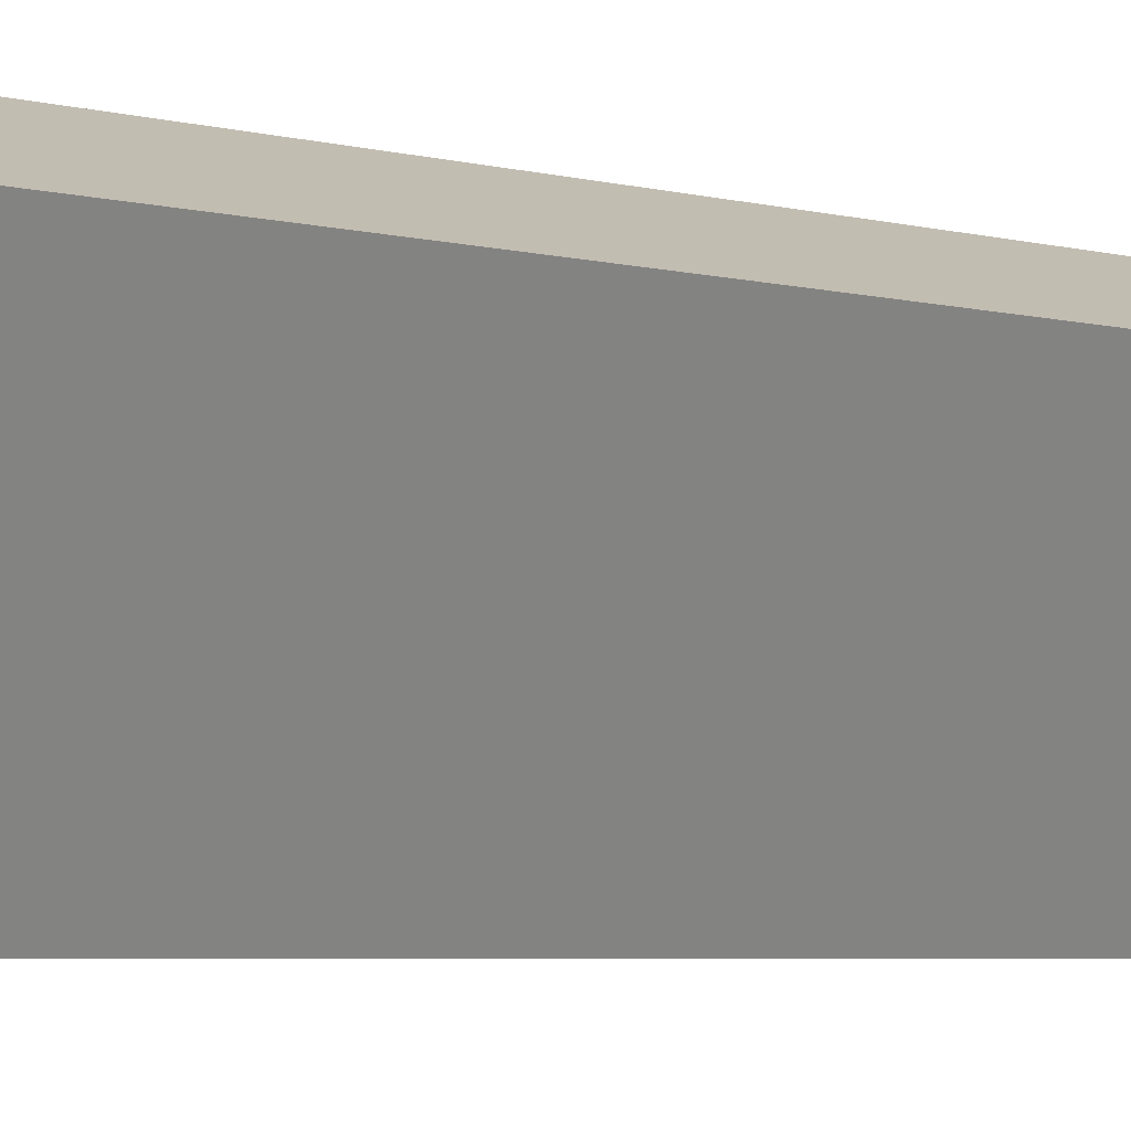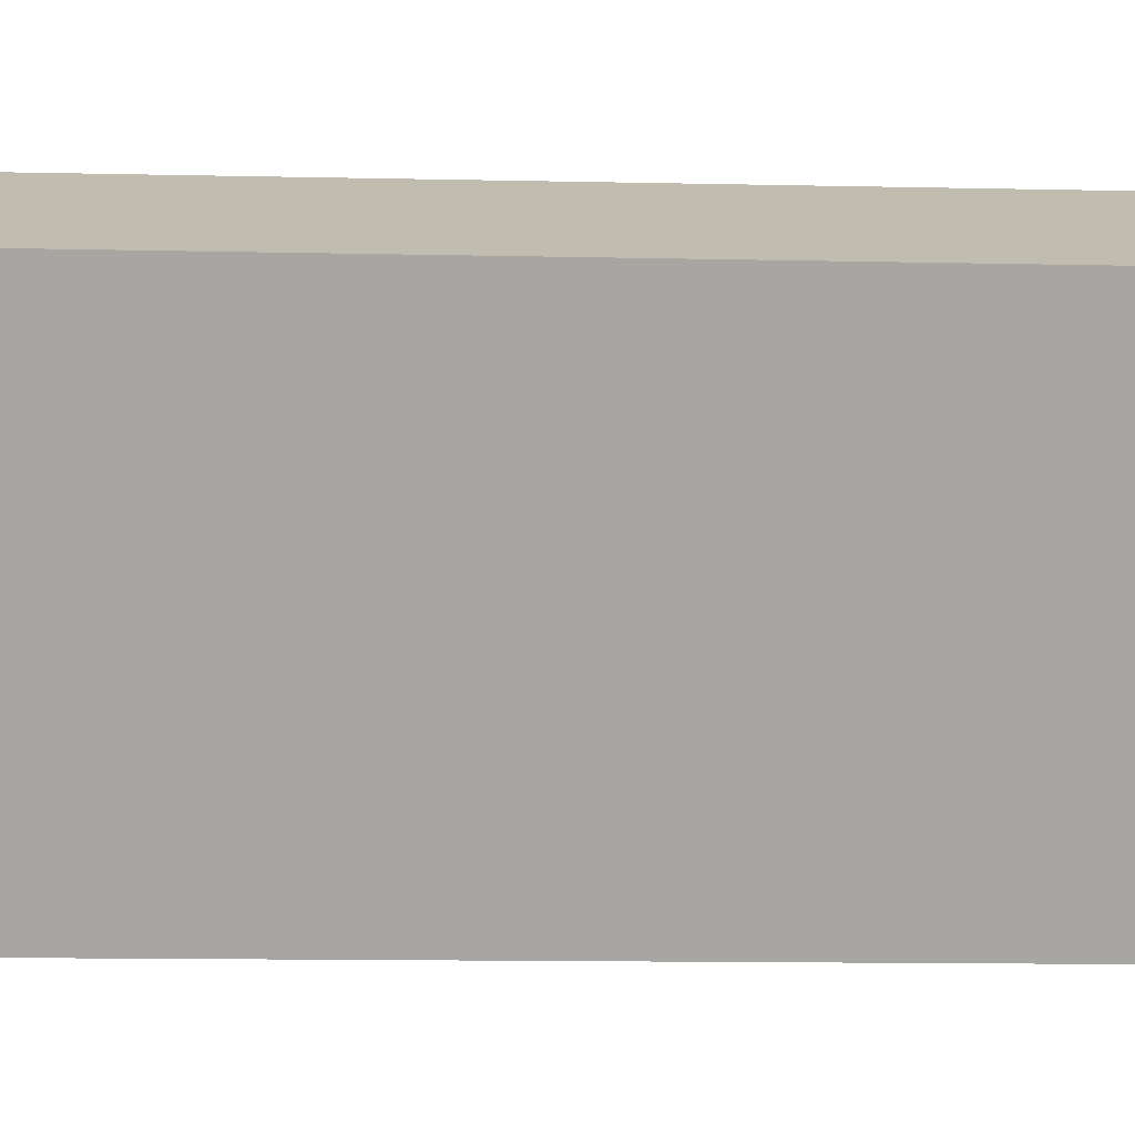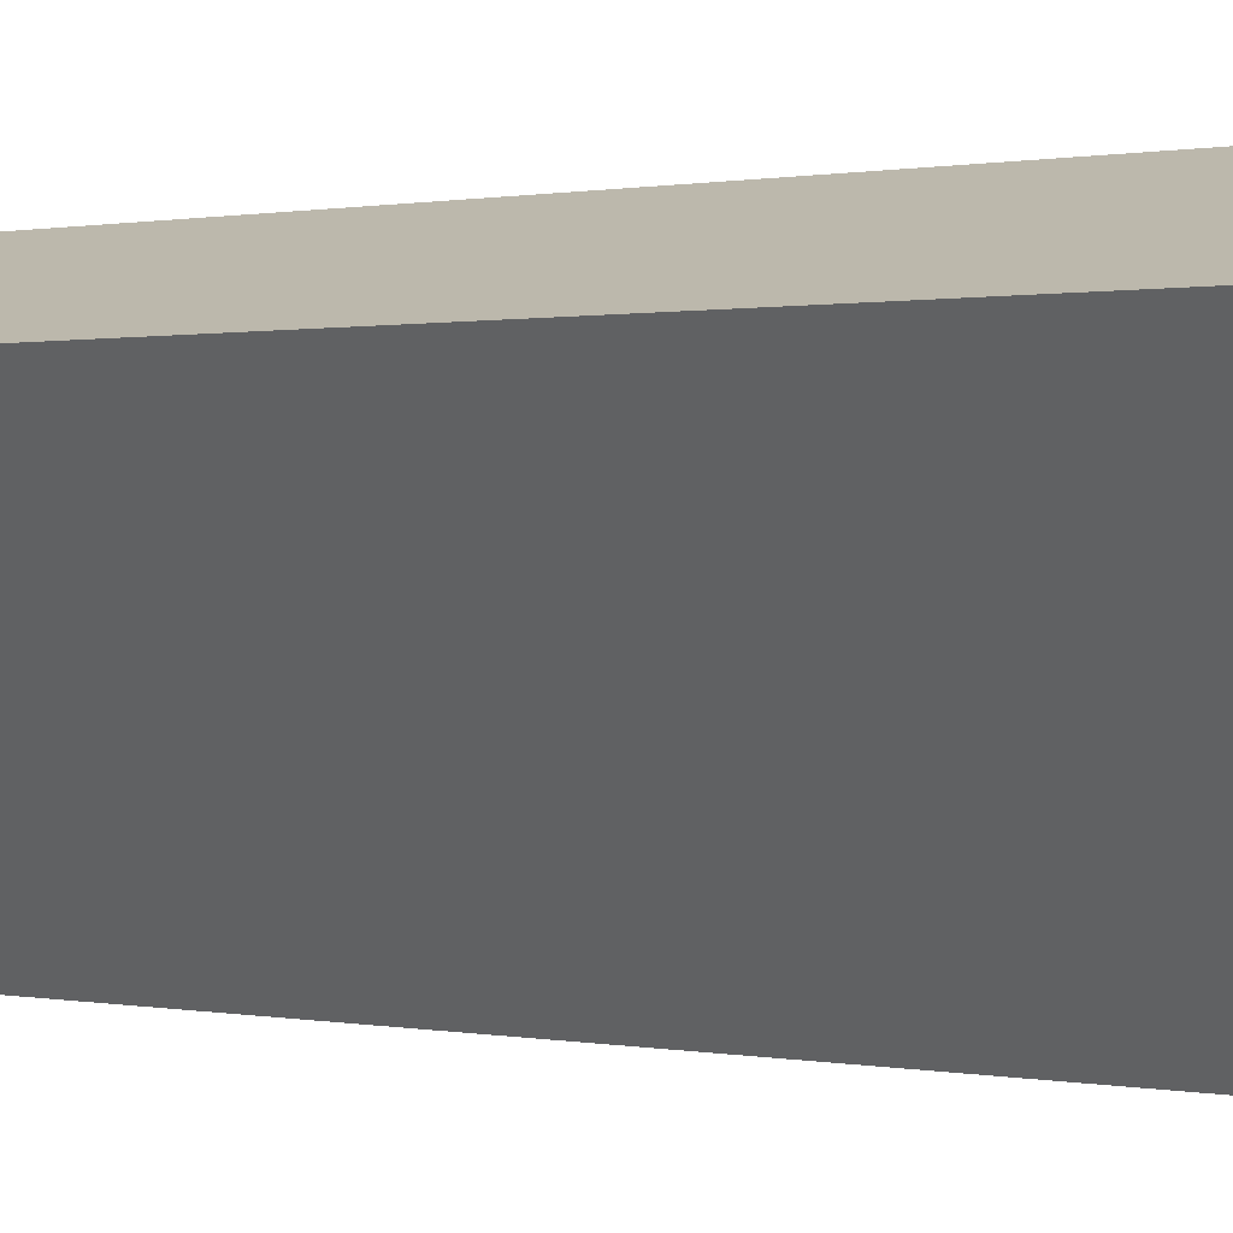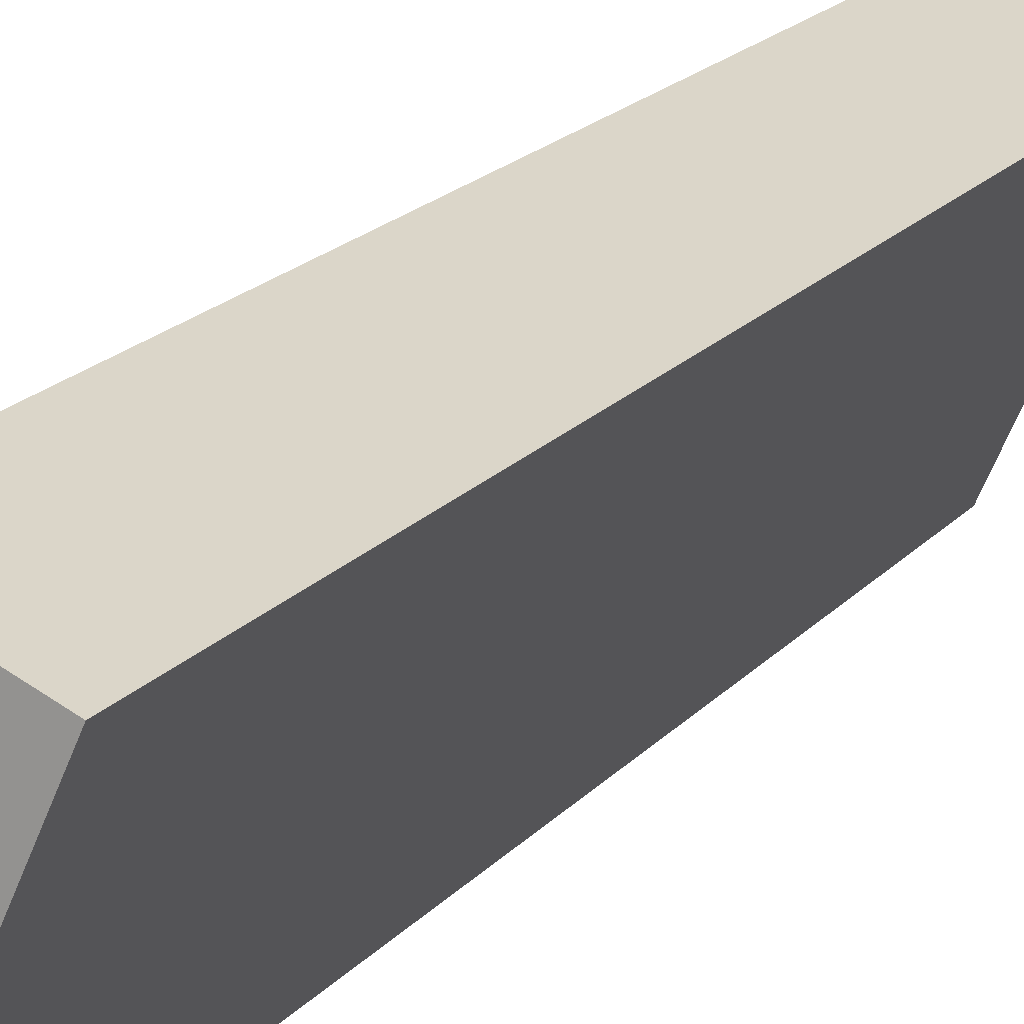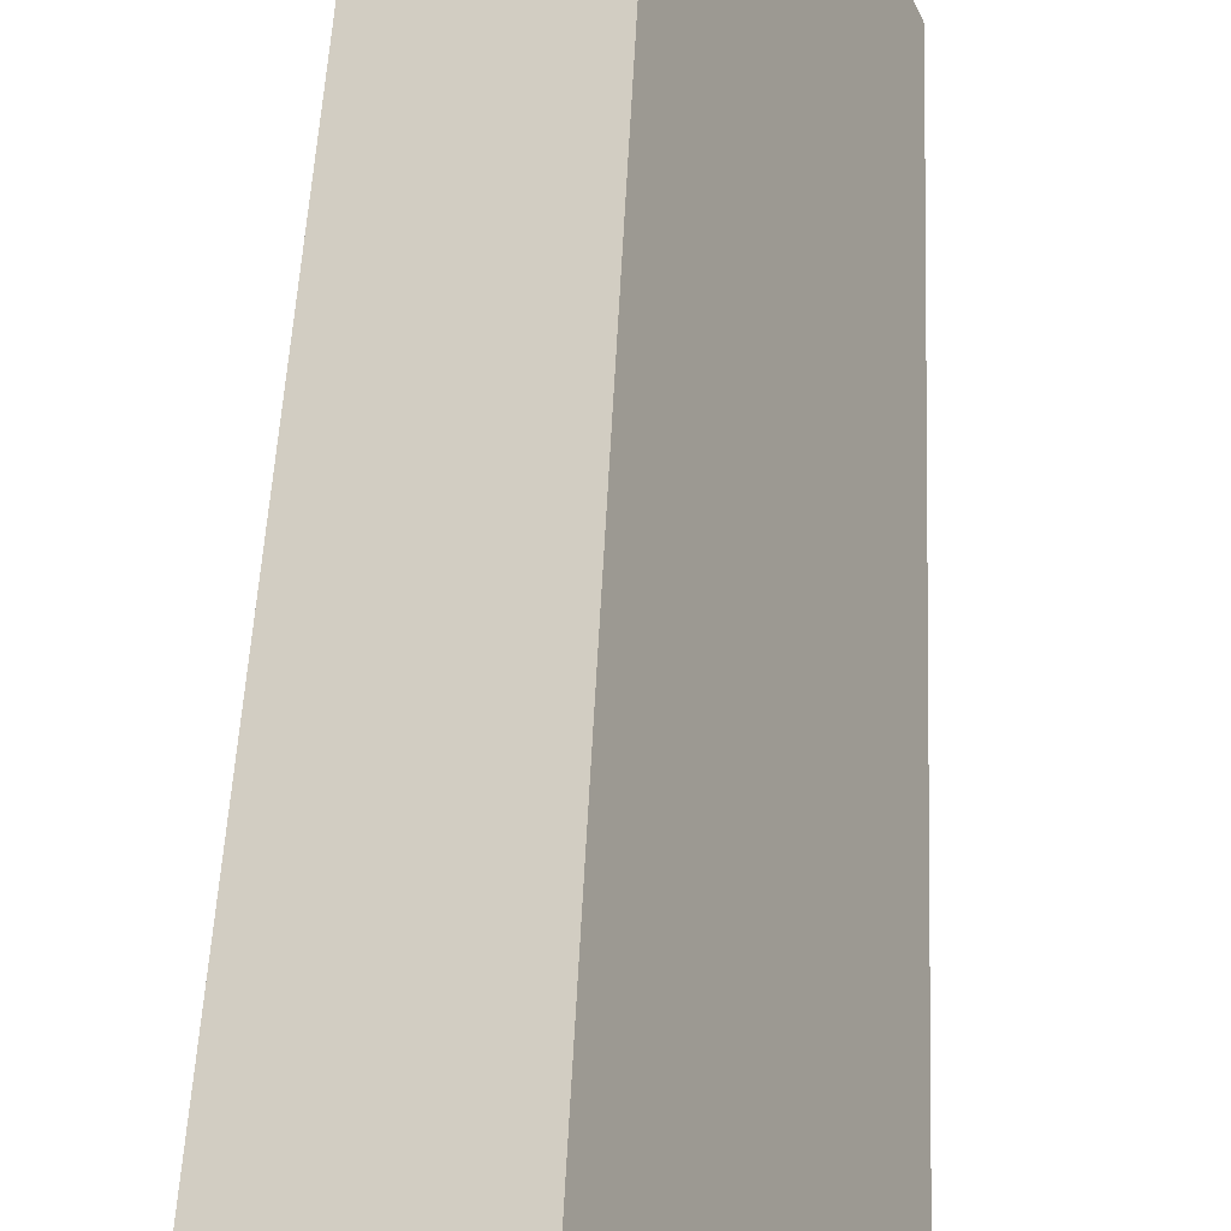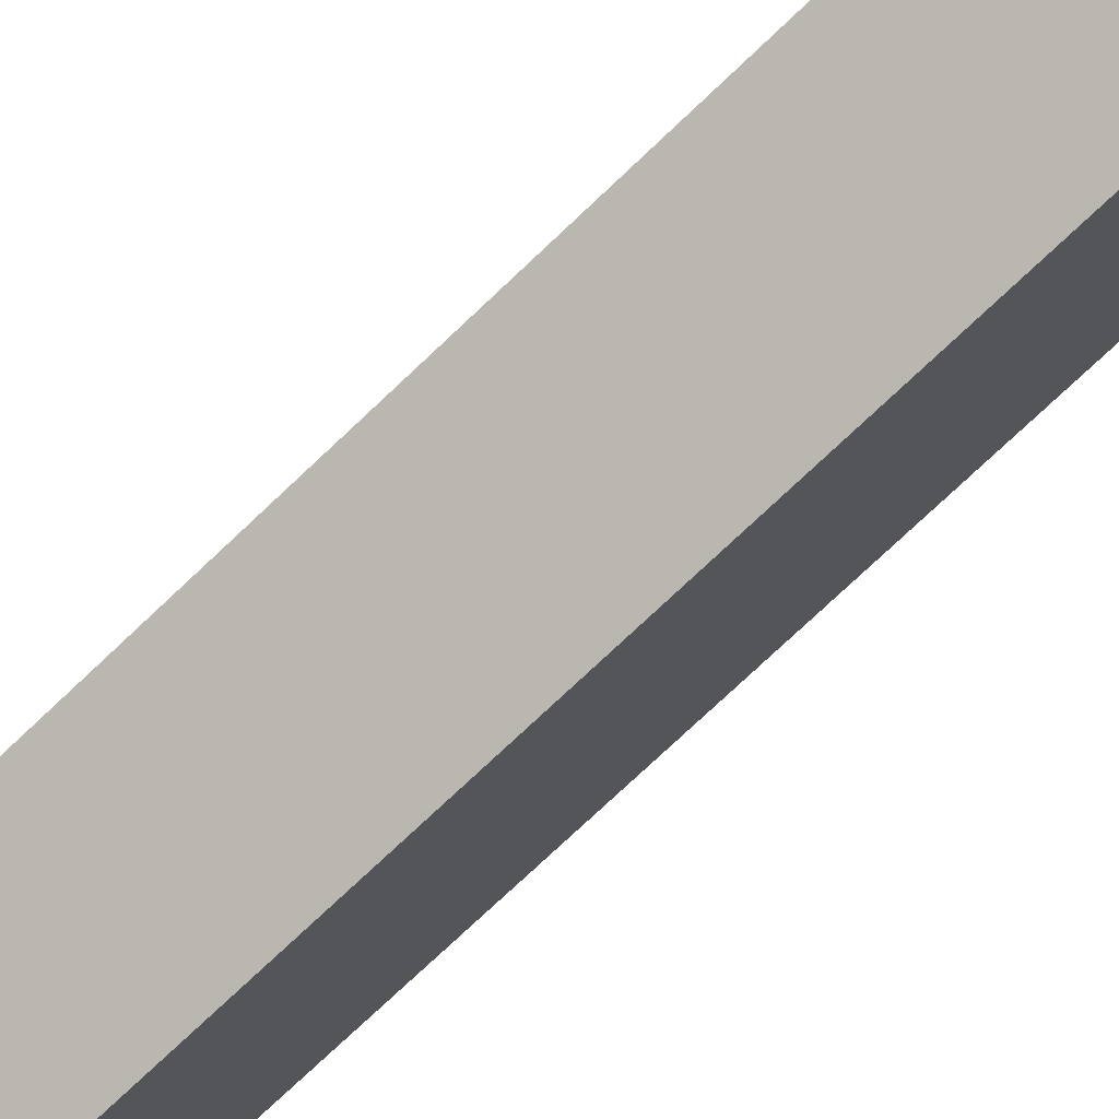
<metadata>
{"format":"obj","ext":"obj","renderer":"f3d","projection":"perspective","resolution":1024,"background":"white","views":[{"elev":-3.8,"azim":42.9,"up":"+Z"},{"elev":-7.7,"azim":85.2,"up":"+Z"},{"elev":0.3,"azim":138.9,"up":"+Z"},{"elev":16.9,"azim":25.2,"up":"+Z"},{"elev":36.9,"azim":-178.0,"up":"+Z"},{"elev":-71.6,"azim":-46.0,"up":"+Z"}]}
</metadata>
<code>
v  2.045 10.12 1.79
v  0 10.12 6.198e-16
v  1.003 10.12 2.254
v  1.043 10.12 -0.464
v  1.003 -1.38e-16 2.254
v  2.045 -1.096e-16 1.79
v  1.043 2.841e-17 -0.464
v  0 0 0
g defaultobject
f 1 2 3
f 2 1 4
f 5 1 3
f 1 5 6
f 6 4 1
f 4 6 7
f 7 2 4
f 2 7 8
f 8 3 2
f 3 8 5
f 8 6 5
f 6 8 7

</code>
